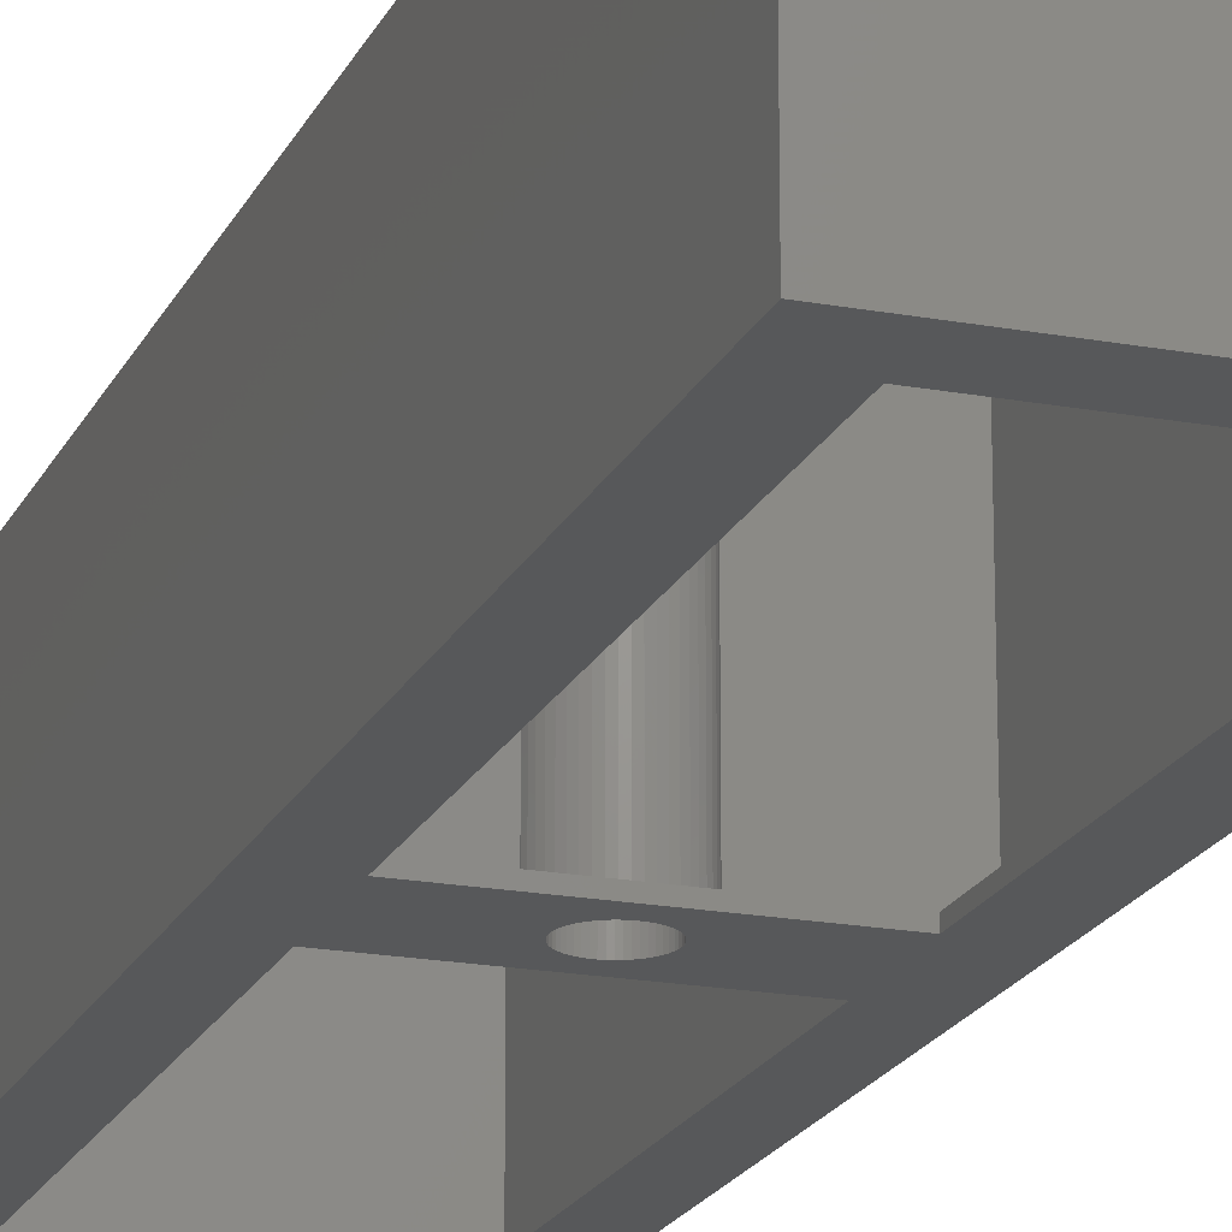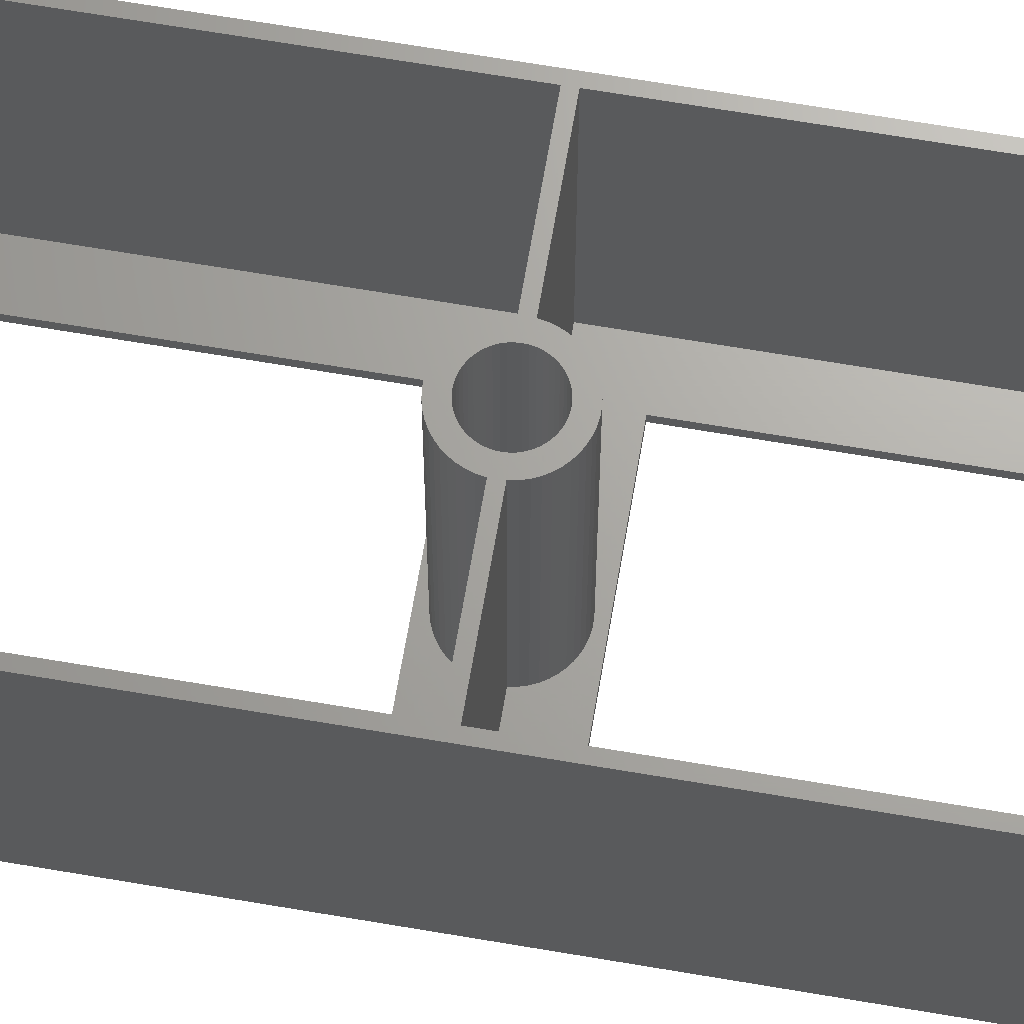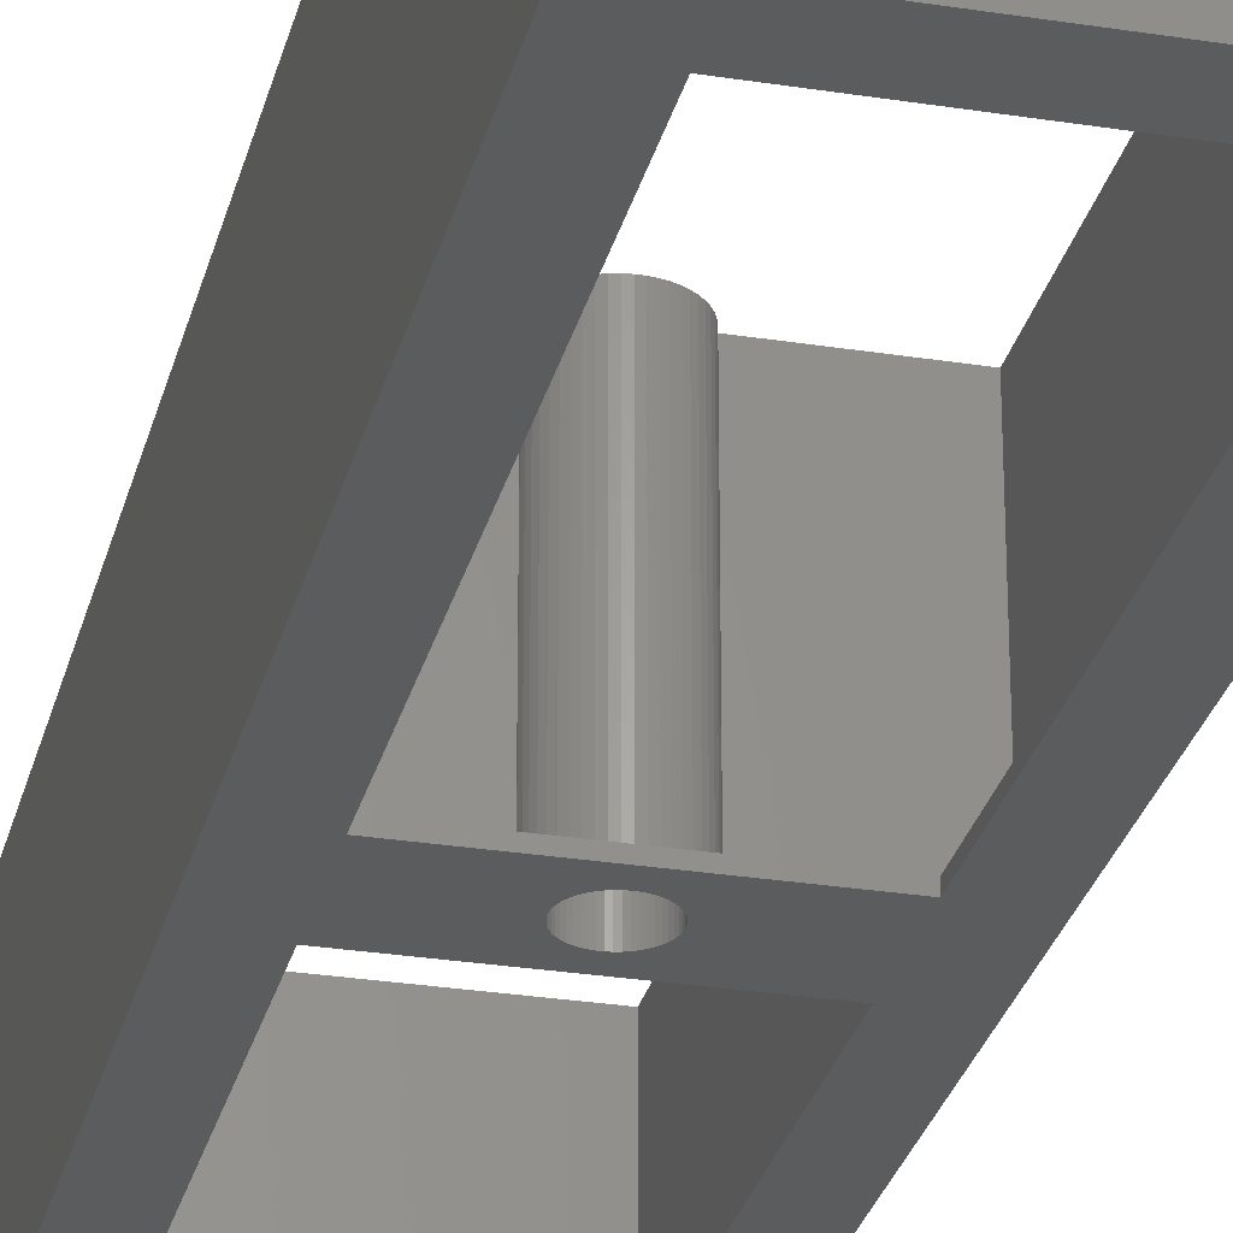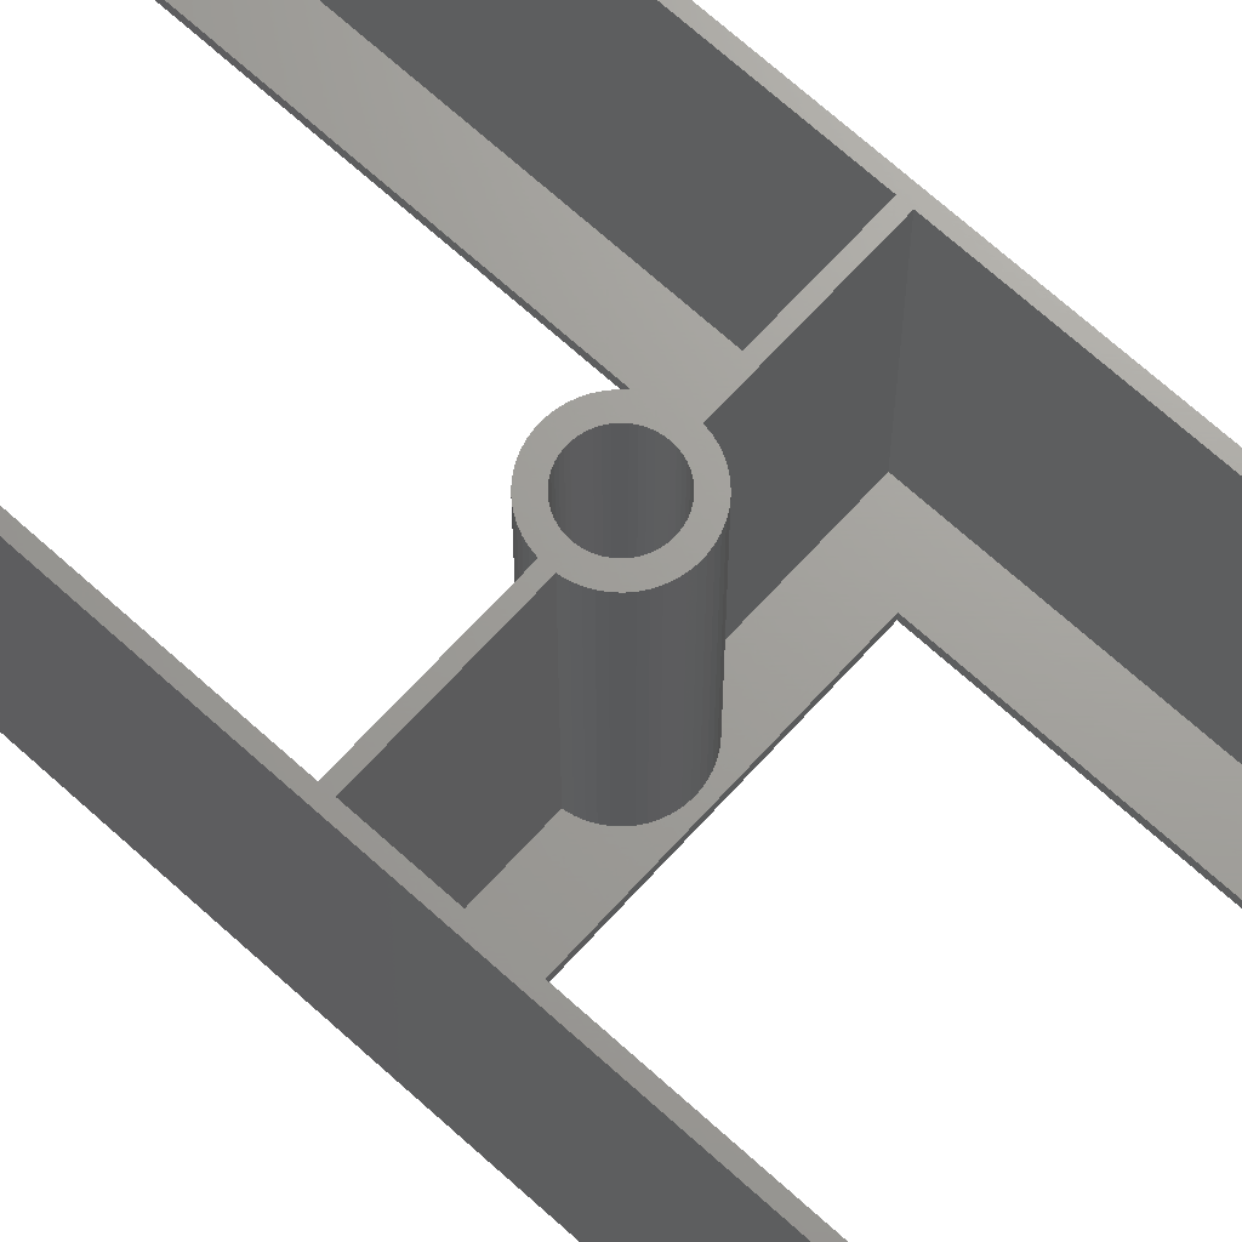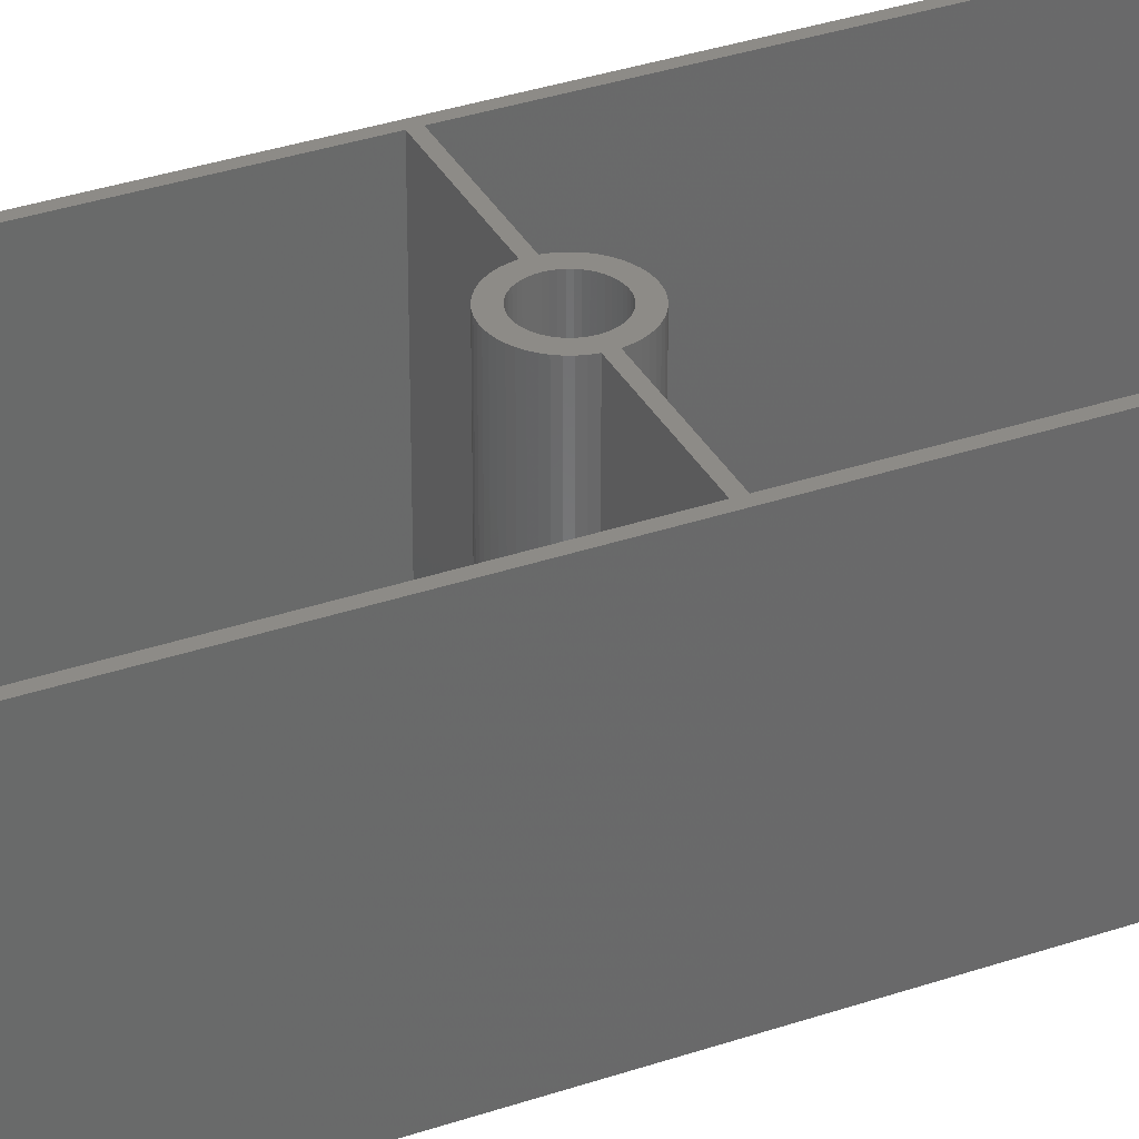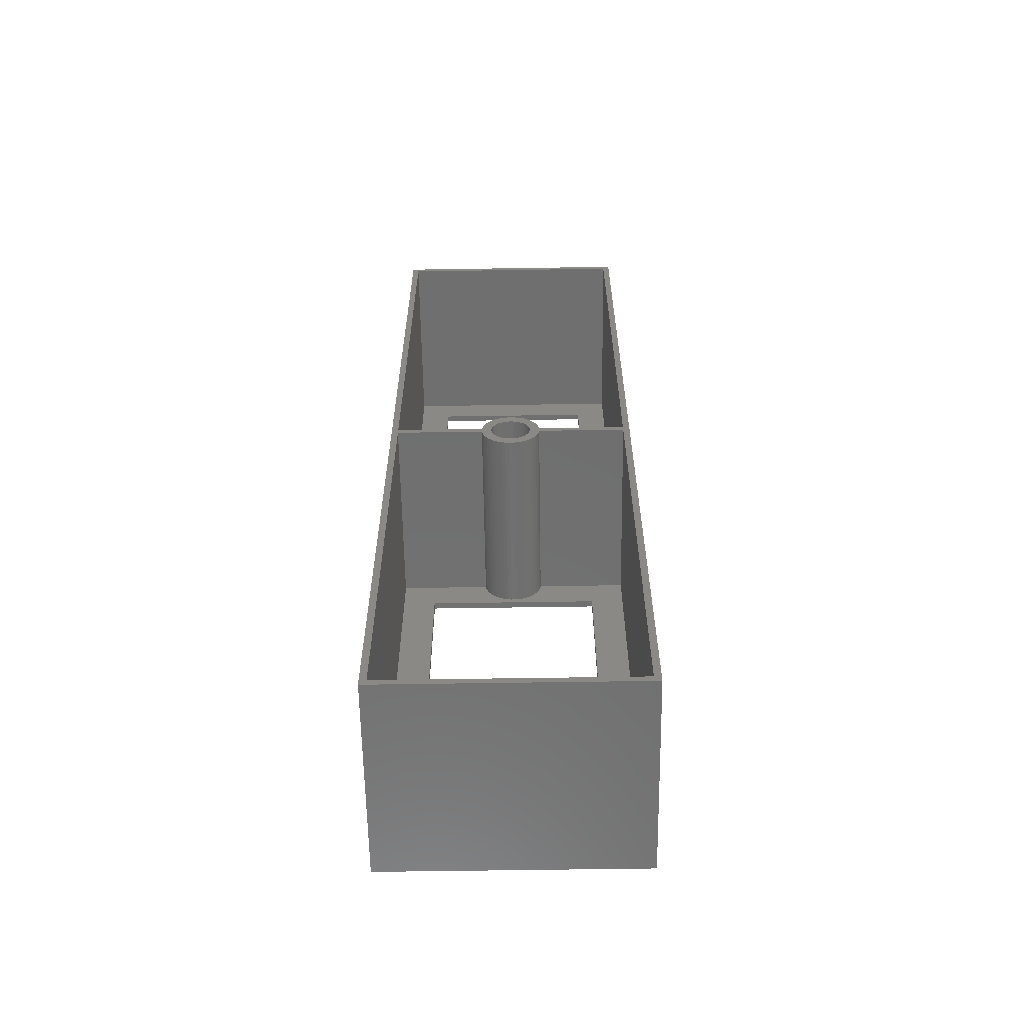
<metadata>
{"format":"stl","ext":"stl","renderer":"f3d","projection":"perspective","resolution":1024,"background":"white","views":[{"elev":-19.5,"azim":-19.1,"up":"+Z"},{"elev":67.1,"azim":99.7,"up":"+Z"},{"elev":-28.5,"azim":166.6,"up":"+Z"},{"elev":68.6,"azim":-47.7,"up":"+Z"},{"elev":34.1,"azim":65.2,"up":"+Z"},{"elev":-61.2,"azim":0.9,"up":"+Y"}]}
</metadata>
<code>
# stl→obj: 244 verts, 496 faces
v 1 1 30
v 1 71 1
v 1 71 30
v 1 1 1
v 37 1 1
v 37 71 30
v 37 71 1
v 37 1 30
v 32 66 1
v 23.58 71 1
v 23.58 70.92 1
v 23.47 70.35 1
v 23.29 69.8 1
v 23.04 69.28 1
v 22.73 68.79 1
v 22.36 68.34 1
v 21.94 67.95 1
v 21.47 67.61 1
v 20.96 67.33 1
v 20.43 67.11 1
v 19.86 66.97 1
v 19.29 66.9 1
v 18.71 66.9 1
v 6 66 1
v 18.14 66.97 1
v 17.57 67.11 1
v 17.04 67.33 1
v 16.53 67.61 1
v 16.06 67.95 1
v 15.64 68.34 1
v 15.27 68.79 1
v 14.96 69.28 1
v 14.71 69.8 1
v 14.53 70.35 1
v 14.42 70.92 1
v 14.42 71 1
v 6 6 1
v 32 6 1
v 14.42 71 30
v 23.58 71 30
v 6 66 0
v 6 6 0
v 32 6 0
v 32 66 0
v 22.07 71.5 0
v 32 77 0
v 22.05 71.11 0
v 21.98 70.74 0
v 21.86 70.37 0
v 21.69 70.02 0
v 21.49 69.69 0
v 21.24 69.39 0
v 20.96 69.13 0
v 20.65 68.9 0
v 20.31 68.72 0
v 19.95 68.58 0
v 19.58 68.48 0
v 19.19 68.43 0
v 18.81 68.43 0
v 15.95 71.11 0
v 15.93 71.5 0
v 16.02 70.74 0
v 16.14 70.37 0
v 16.31 70.02 0
v 16.51 69.69 0
v 16.76 69.39 0
v 17.04 69.13 0
v 17.35 68.9 0
v 17.69 68.72 0
v 18.05 68.58 0
v 18.42 68.48 0
v 38 0 0
v 0 0 0
v 6 77 0
v 0 143 0
v 38 143 0
v 32 137 0
v 6 137 0
v 22.05 71.89 0
v 21.98 72.26 0
v 21.86 72.63 0
v 21.69 72.98 0
v 21.49 73.31 0
v 21.24 73.61 0
v 20.96 73.87 0
v 20.65 74.1 0
v 20.31 74.28 0
v 19.95 74.42 0
v 19.58 74.52 0
v 19.19 74.57 0
v 18.81 74.57 0
v 18.42 74.52 0
v 15.95 71.89 0
v 16.02 72.26 0
v 16.14 72.63 0
v 16.31 72.98 0
v 16.51 73.31 0
v 16.76 73.61 0
v 17.04 73.87 0
v 18.05 74.42 0
v 17.69 74.28 0
v 17.35 74.1 0
v 1 72 30
v 1 142 1
v 1 142 30
v 1 72 1
v 37 72 1
v 37 142 30
v 37 142 1
v 37 72 30
v 32 137 1
v 6 137 1
v 6 77 1
v 32 77 1
v 23.58 72 1
v 23.58 72.08 1
v 23.47 72.65 1
v 23.29 73.2 1
v 23.04 73.72 1
v 22.73 74.21 1
v 22.36 74.66 1
v 21.94 75.05 1
v 21.47 75.39 1
v 20.96 75.67 1
v 20.43 75.89 1
v 19.86 76.03 1
v 19.29 76.1 1
v 18.71 76.1 1
v 18.14 76.03 1
v 17.57 75.89 1
v 17.04 75.67 1
v 16.53 75.39 1
v 16.06 75.05 1
v 15.64 74.66 1
v 15.27 74.21 1
v 14.96 73.72 1
v 14.71 73.2 1
v 14.53 72.65 1
v 14.42 72.08 1
v 14.42 72 1
v 14.42 72 30
v 23.58 72 30
v 0 143 30
v 0 0 30
v 22.05 71.89 30
v 23.58 72.08 30
v 22.07 71.5 30
v 23.47 72.65 30
v 22.05 71.11 30
v 21.98 72.26 30
v 23.29 73.2 30
v 23.58 70.92 30
v 21.86 72.63 30
v 23.04 73.72 30
v 23.47 70.35 30
v 21.69 72.98 30
v 22.73 74.21 30
v 21.98 70.74 30
v 21.49 73.31 30
v 22.36 74.66 30
v 23.29 69.8 30
v 21.86 70.37 30
v 21.24 73.61 30
v 21.94 75.05 30
v 20.96 73.87 30
v 21.47 75.39 30
v 20.65 74.1 30
v 20.96 75.67 30
v 20.31 74.28 30
v 20.43 75.89 30
v 19.95 74.42 30
v 19.86 76.03 30
v 19.58 74.52 30
v 19.29 76.1 30
v 19.19 74.57 30
v 18.81 74.57 30
v 18.71 76.1 30
v 18.42 74.52 30
v 18.14 76.03 30
v 18.05 74.42 30
v 17.57 75.89 30
v 17.69 74.28 30
v 17.04 75.67 30
v 17.35 74.1 30
v 16.53 75.39 30
v 17.04 73.87 30
v 16.06 75.05 30
v 16.76 73.61 30
v 15.64 74.66 30
v 16.51 73.31 30
v 15.27 74.21 30
v 16.31 72.98 30
v 14.96 73.72 30
v 16.14 72.63 30
v 14.71 73.2 30
v 38 143 30
v 38 0 30
v 23.04 69.28 30
v 21.69 70.02 30
v 22.73 68.79 30
v 21.49 69.69 30
v 22.36 68.34 30
v 21.24 69.39 30
v 21.94 67.95 30
v 20.96 69.13 30
v 21.47 67.61 30
v 20.65 68.9 30
v 20.96 67.33 30
v 20.31 68.72 30
v 20.43 67.11 30
v 19.95 68.58 30
v 19.86 66.97 30
v 19.58 68.48 30
v 19.29 66.9 30
v 19.19 68.43 30
v 18.81 68.43 30
v 18.71 66.9 30
v 18.42 68.48 30
v 18.14 66.97 30
v 18.05 68.58 30
v 17.57 67.11 30
v 17.69 68.72 30
v 17.04 67.33 30
v 17.35 68.9 30
v 16.53 67.61 30
v 17.04 69.13 30
v 16.06 67.95 30
v 16.76 69.39 30
v 15.64 68.34 30
v 16.51 69.69 30
v 15.27 68.79 30
v 16.31 70.02 30
v 14.96 69.28 30
v 16.14 70.37 30
v 14.71 69.8 30
v 16.02 70.74 30
v 14.53 70.35 30
v 15.95 71.11 30
v 15.93 71.5 30
v 16.02 72.26 30
v 14.53 72.65 30
v 15.95 71.89 30
v 14.42 72.08 30
v 14.42 70.92 30
f 1 2 3
f 2 1 4
f 5 6 7
f 6 5 8
f 7 9 5
f 10 9 7
f 11 9 10
f 12 9 11
f 13 9 12
f 14 9 13
f 15 9 14
f 16 9 15
f 17 9 16
f 18 9 17
f 19 9 18
f 20 9 19
f 21 9 20
f 22 9 21
f 23 9 22
f 23 24 9
f 25 24 23
f 26 24 25
f 27 24 26
f 28 24 27
f 29 24 28
f 30 24 29
f 31 24 30
f 32 24 31
f 33 24 32
f 34 24 33
f 35 24 34
f 36 24 35
f 24 2 37
f 2 24 36
f 38 5 9
f 37 5 38
f 37 4 5
f 4 37 2
f 5 1 8
f 1 5 4
f 2 39 3
f 39 2 36
f 10 6 40
f 6 10 7
f 37 41 24
f 41 37 42
f 43 9 44
f 9 43 38
f 44 45 46
f 44 47 45
f 44 48 47
f 44 49 48
f 44 50 49
f 44 51 50
f 44 52 51
f 44 53 52
f 44 54 53
f 44 55 54
f 44 56 55
f 44 57 56
f 44 58 57
f 44 59 58
f 41 59 44
f 60 41 61
f 62 41 60
f 63 41 62
f 64 41 63
f 65 41 64
f 66 41 65
f 67 41 66
f 68 41 67
f 69 41 68
f 70 41 69
f 71 41 70
f 59 41 71
f 44 72 43
f 72 42 43
f 73 41 42
f 41 73 74
f 75 74 73
f 73 42 72
f 72 44 76
f 46 76 44
f 77 76 46
f 78 76 77
f 78 75 76
f 74 75 78
f 79 46 45
f 80 46 79
f 81 46 80
f 82 46 81
f 83 46 82
f 84 46 83
f 85 46 84
f 86 46 85
f 87 46 86
f 88 46 87
f 89 46 88
f 90 46 89
f 91 46 90
f 74 91 92
f 74 61 41
f 61 74 93
f 93 74 94
f 94 74 95
f 95 74 96
f 96 74 97
f 97 74 98
f 98 74 99
f 91 74 46
f 100 74 92
f 101 74 100
f 102 74 101
f 99 74 102
f 43 37 38
f 37 43 42
f 41 9 24
f 9 41 44
f 103 104 105
f 104 103 106
f 107 108 109
f 108 107 110
f 104 108 105
f 108 104 109
f 109 111 107
f 109 112 111
f 112 104 113
f 104 112 109
f 114 107 111
f 114 115 107
f 114 116 115
f 114 117 116
f 114 118 117
f 114 119 118
f 114 120 119
f 114 121 120
f 114 122 121
f 114 123 122
f 114 124 123
f 114 125 124
f 114 126 125
f 114 127 126
f 114 128 127
f 113 128 114
f 113 129 128
f 113 130 129
f 113 131 130
f 113 132 131
f 113 133 132
f 113 134 133
f 113 135 134
f 113 136 135
f 113 137 136
f 113 138 137
f 113 139 138
f 113 140 139
f 113 106 140
f 106 113 104
f 140 103 141
f 103 140 106
f 107 142 110
f 142 107 115
f 113 78 112
f 78 113 74
f 46 111 77
f 111 46 114
f 78 111 112
f 111 78 77
f 46 113 114
f 113 46 74
f 73 143 75
f 143 73 144
f 142 6 110
f 142 40 6
f 145 142 146
f 142 147 40
f 145 146 148
f 149 40 147
f 150 148 151
f 40 149 152
f 153 151 154
f 152 149 155
f 156 154 157
f 158 155 149
f 159 157 160
f 155 158 161
f 162 161 158
f 142 145 147
f 148 150 145
f 163 160 164
f 151 153 150
f 154 156 153
f 157 159 156
f 165 164 166
f 160 163 159
f 167 166 168
f 164 165 163
f 166 167 165
f 169 168 170
f 168 169 167
f 170 171 169
f 172 171 170
f 172 173 171
f 174 173 172
f 174 175 173
f 174 176 175
f 177 176 174
f 177 178 176
f 179 178 177
f 179 180 178
f 181 180 179
f 180 181 182
f 183 182 181
f 182 183 184
f 185 184 183
f 184 185 186
f 187 186 185
f 186 187 188
f 189 188 187
f 188 189 190
f 191 190 189
f 190 191 192
f 193 192 191
f 192 193 194
f 195 194 193
f 110 196 108
f 196 105 108
f 143 103 105
f 103 143 3
f 144 3 143
f 143 105 196
f 196 110 197
f 6 197 110
f 8 197 6
f 1 197 8
f 1 144 197
f 3 144 1
f 161 162 198
f 199 198 162
f 198 199 200
f 201 200 199
f 200 201 202
f 203 202 201
f 202 203 204
f 205 204 203
f 204 205 206
f 207 206 205
f 206 207 208
f 209 208 207
f 208 209 210
f 211 210 209
f 211 212 210
f 213 212 211
f 213 214 212
f 215 214 213
f 216 214 215
f 216 217 214
f 218 217 216
f 218 219 217
f 220 219 218
f 221 220 222
f 220 221 219
f 223 222 224
f 225 224 226
f 222 223 221
f 227 226 228
f 224 225 223
f 229 228 230
f 231 230 232
f 233 232 234
f 226 227 225
f 235 234 236
f 237 236 238
f 39 238 239
f 194 195 240
f 228 229 227
f 241 240 195
f 230 231 229
f 240 241 242
f 232 233 231
f 243 242 241
f 234 235 233
f 141 242 243
f 236 237 235
f 242 141 239
f 39 239 141
f 238 39 244
f 238 244 237
f 103 39 141
f 39 103 3
f 197 76 196
f 76 197 72
f 76 143 196
f 143 76 75
f 73 197 144
f 197 73 72
f 142 116 146
f 116 142 115
f 128 179 177
f 179 128 129
f 121 164 160
f 164 121 122
f 135 189 134
f 189 135 191
f 131 185 183
f 185 131 132
f 151 119 154
f 119 151 118
f 146 117 148
f 117 146 116
f 125 172 170
f 172 125 126
f 126 174 172
f 174 126 127
f 137 193 136
f 193 137 195
f 136 191 135
f 191 136 193
f 139 241 138
f 241 139 243
f 35 39 36
f 39 35 244
f 132 187 185
f 187 132 133
f 129 181 179
f 181 129 130
f 25 217 219
f 217 25 23
f 21 210 212
f 210 21 20
f 148 118 151
f 118 148 117
f 157 121 160
f 121 157 120
f 154 120 157
f 120 154 119
f 127 177 174
f 177 127 128
f 122 166 164
f 166 122 123
f 123 168 166
f 168 123 124
f 138 195 137
f 195 138 241
f 140 243 139
f 243 140 141
f 133 189 187
f 189 133 134
f 130 183 181
f 183 130 131
f 152 10 40
f 10 152 11
f 155 11 152
f 11 155 12
f 18 204 206
f 204 18 17
f 34 244 35
f 244 34 237
f 32 235 33
f 235 32 233
f 19 206 208
f 206 19 18
f 20 208 210
f 208 20 19
f 124 170 168
f 170 124 125
f 200 14 198
f 14 200 15
f 17 202 204
f 202 17 16
f 198 13 161
f 13 198 14
f 23 214 217
f 214 23 22
f 26 219 221
f 219 26 25
f 30 227 229
f 227 30 29
f 31 233 32
f 233 31 231
f 33 237 34
f 237 33 235
f 161 12 155
f 12 161 13
f 22 212 214
f 212 22 21
f 27 221 223
f 221 27 26
f 30 231 31
f 231 30 229
f 202 15 200
f 15 202 16
f 29 225 227
f 225 29 28
f 28 223 225
f 223 28 27
f 86 165 167
f 165 86 85
f 242 94 240
f 94 242 93
f 48 149 47
f 149 48 158
f 87 167 169
f 167 87 86
f 101 180 182
f 180 101 100
f 240 95 194
f 95 240 94
f 230 64 232
f 64 230 65
f 80 153 81
f 153 80 150
f 81 156 82
f 156 81 153
f 82 159 83
f 159 82 156
f 83 163 84
f 163 83 159
f 88 169 171
f 169 88 87
f 91 175 176
f 175 91 90
f 90 173 175
f 173 90 89
f 238 61 239
f 61 238 60
f 192 97 190
f 97 192 96
f 98 186 188
f 186 98 99
f 55 211 209
f 211 55 56
f 52 201 51
f 201 52 203
f 70 222 220
f 222 70 69
f 69 224 222
f 224 69 68
f 234 62 236
f 62 234 63
f 79 150 80
f 150 79 145
f 85 163 165
f 163 85 84
f 89 171 173
f 171 89 88
f 194 96 192
f 96 194 95
f 92 176 178
f 176 92 91
f 100 178 180
f 178 100 92
f 102 182 184
f 182 102 101
f 99 184 186
f 184 99 102
f 190 98 188
f 98 190 97
f 45 145 79
f 145 45 147
f 57 215 213
f 215 57 58
f 51 199 50
f 199 51 201
f 56 213 211
f 213 56 57
f 54 209 207
f 209 54 55
f 52 205 203
f 205 52 53
f 53 207 205
f 207 53 54
f 58 216 215
f 216 58 59
f 71 220 218
f 220 71 70
f 59 218 216
f 218 59 71
f 68 226 224
f 226 68 67
f 232 63 234
f 63 232 64
f 236 60 238
f 60 236 62
f 228 65 230
f 65 228 66
f 67 228 226
f 228 67 66
f 239 93 242
f 93 239 61
f 47 147 45
f 147 47 149
f 49 158 48
f 158 49 162
f 50 162 49
f 162 50 199

</code>
